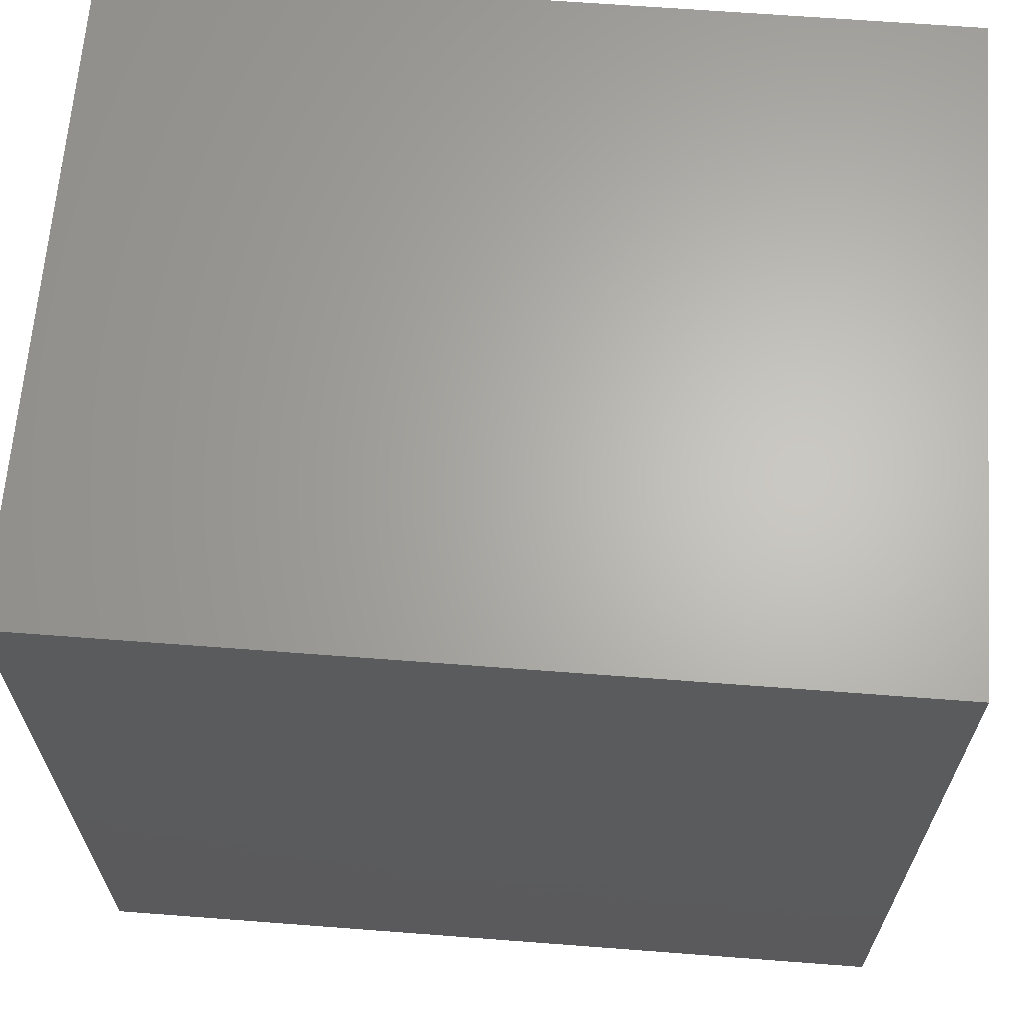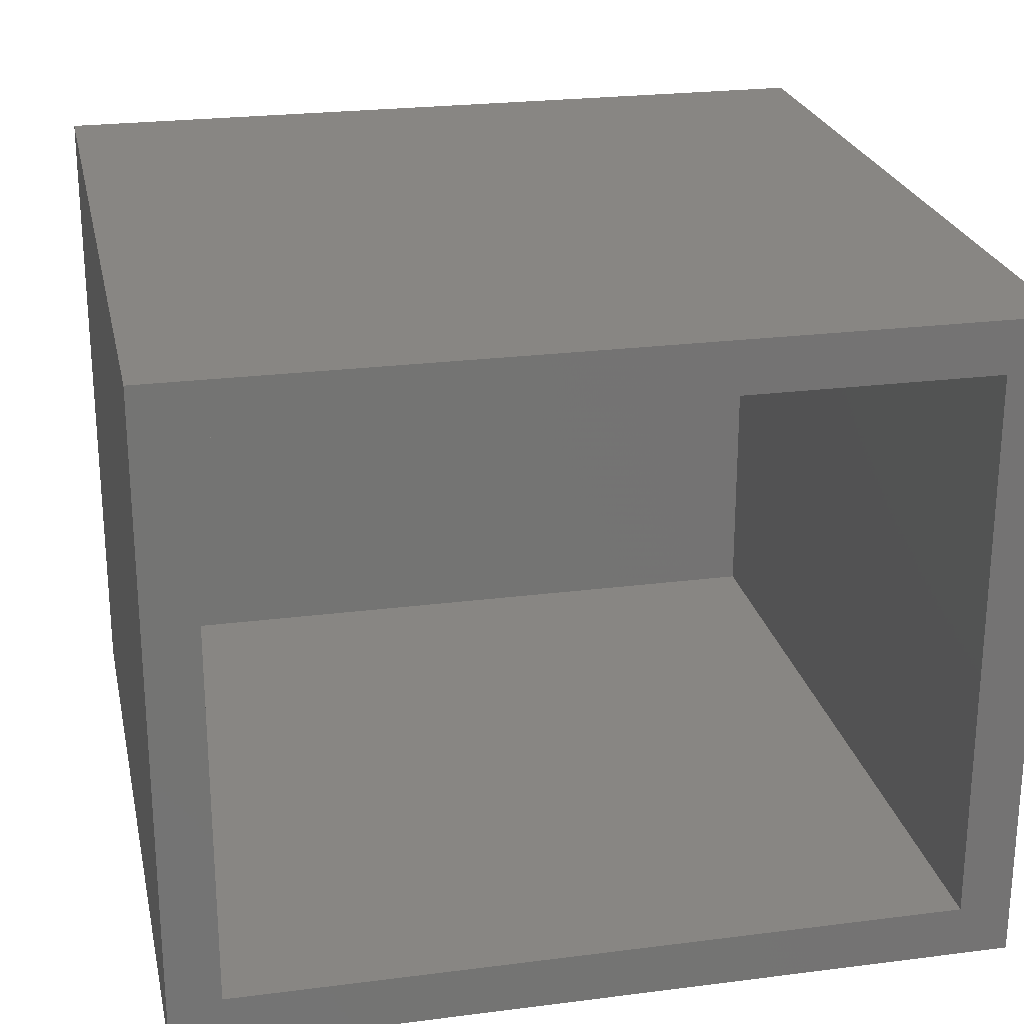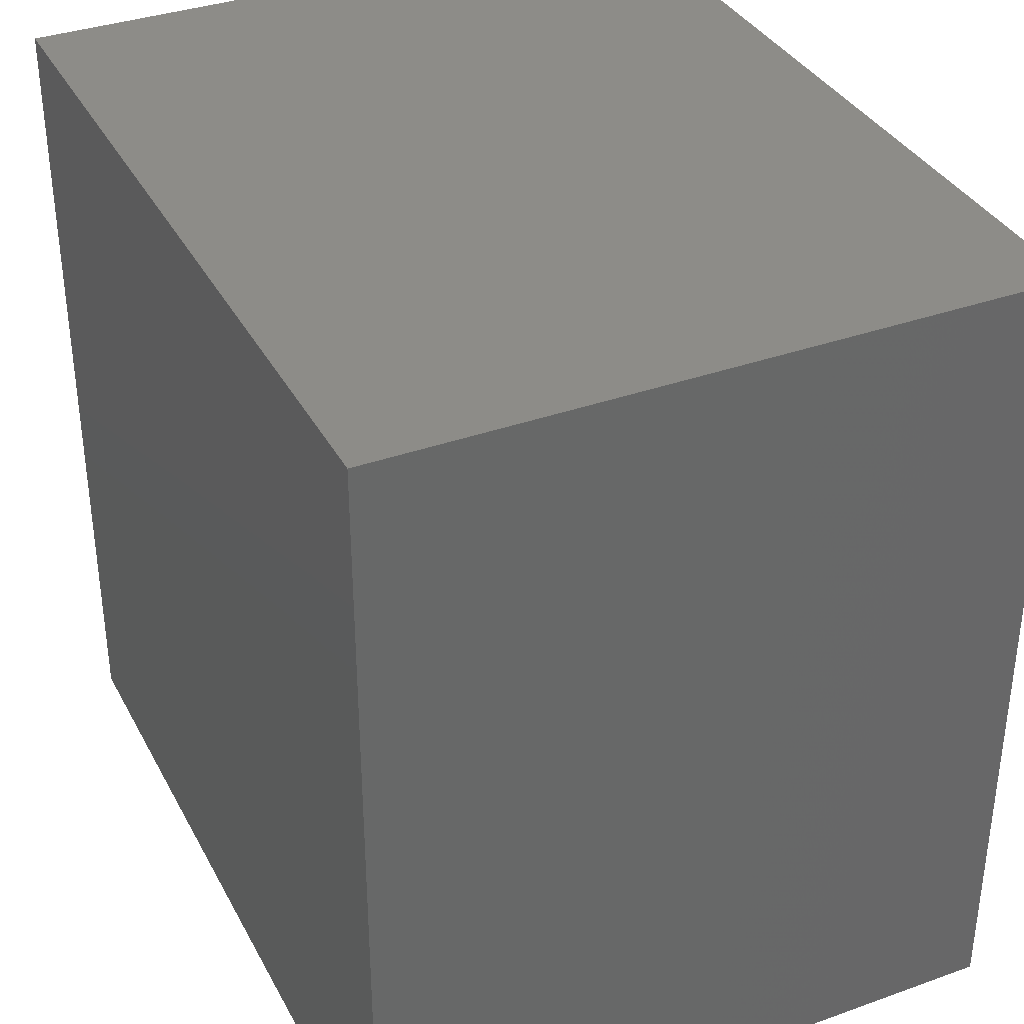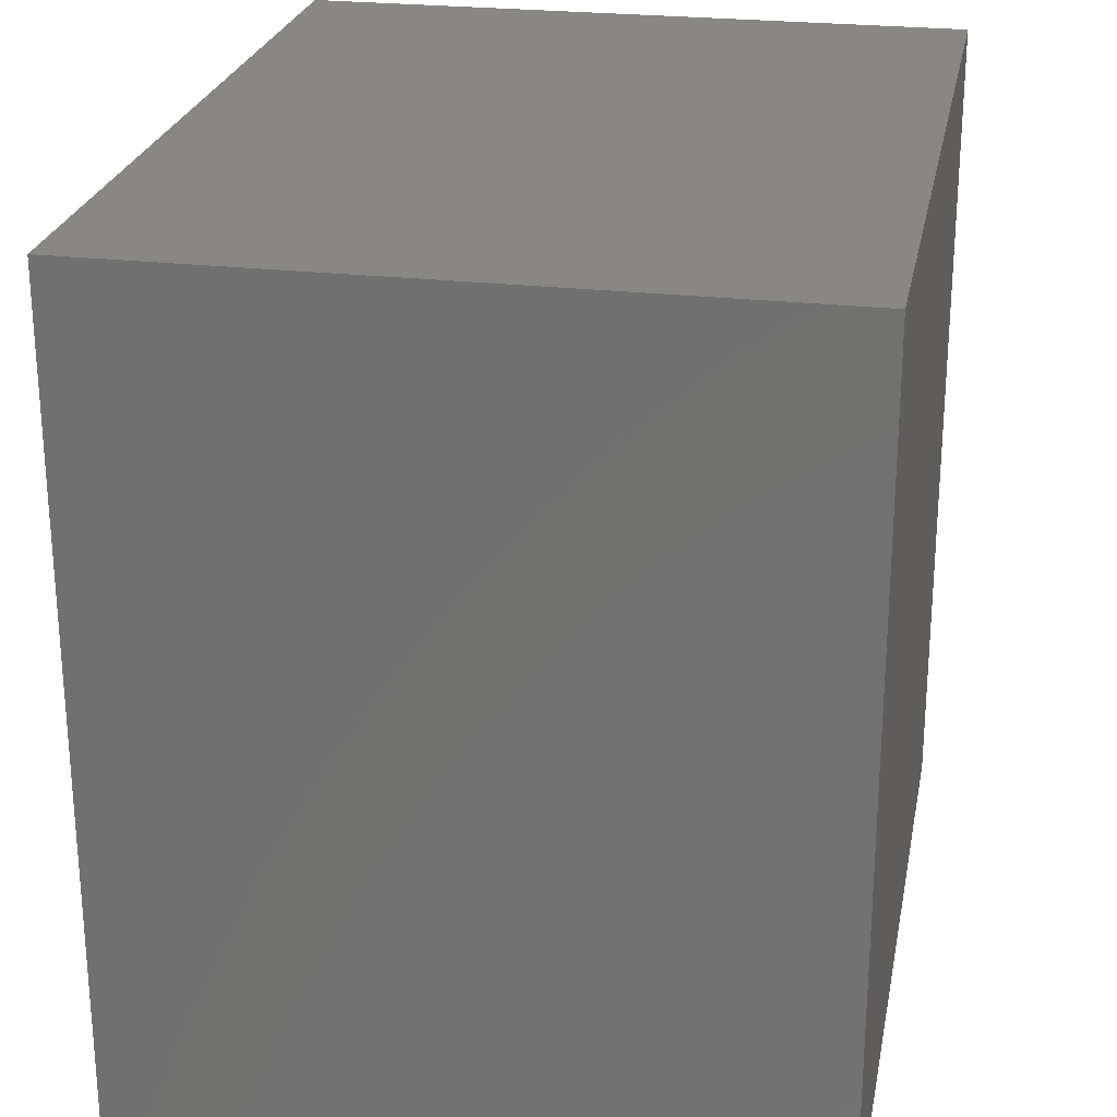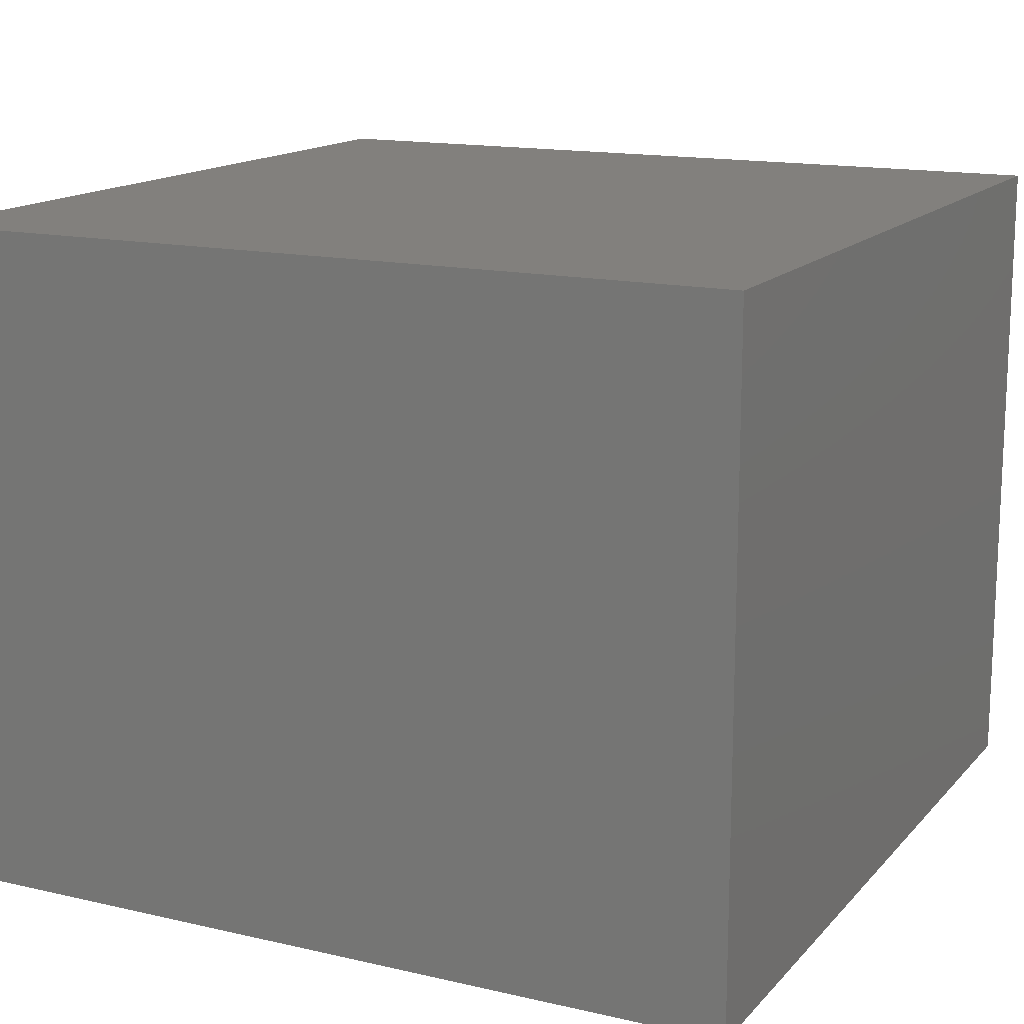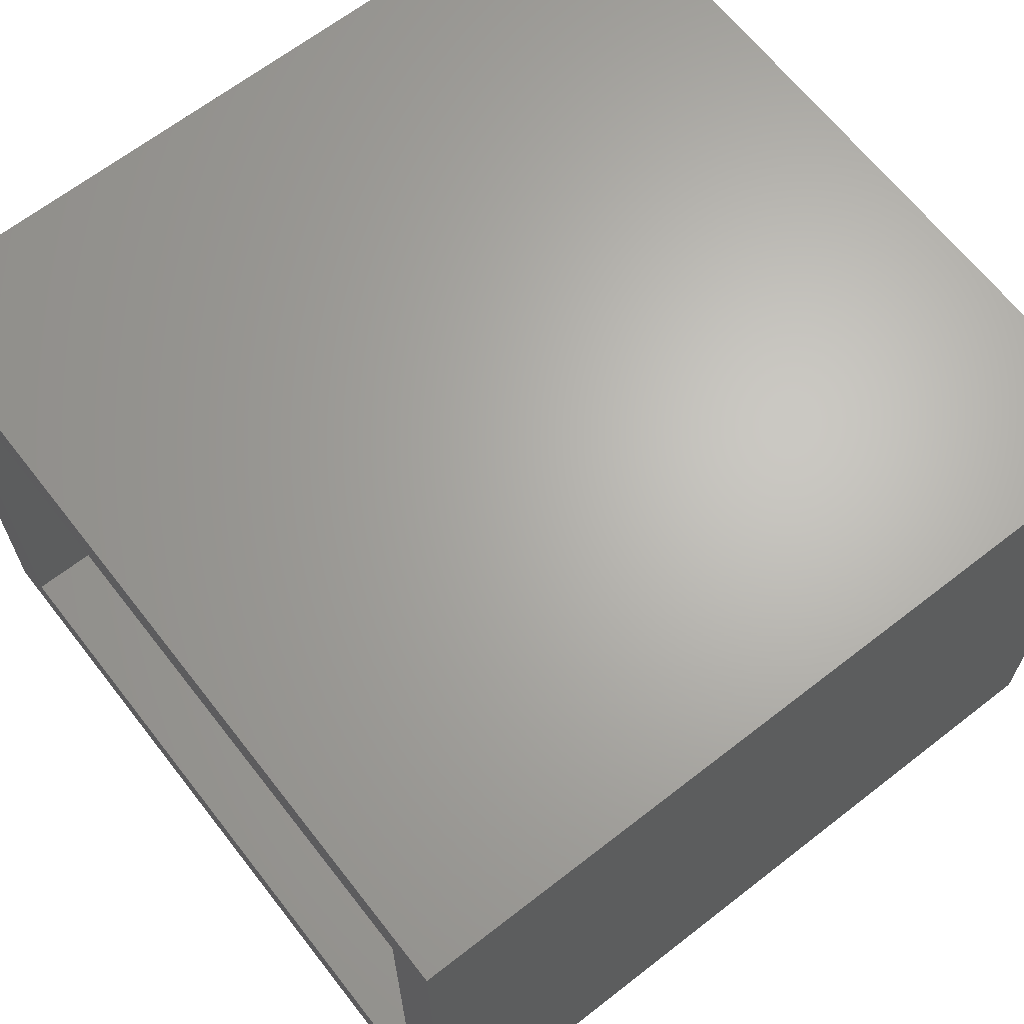
<metadata>
{"format":"stl","ext":"stl","renderer":"f3d","projection":"perspective","resolution":1024,"background":"white","views":[{"elev":65.1,"azim":4.4,"up":"+Z"},{"elev":24.0,"azim":-102.0,"up":"+Y"},{"elev":35.9,"azim":64.9,"up":"+Z"},{"elev":24.8,"azim":100.7,"up":"+Z"},{"elev":14.9,"azim":116.4,"up":"+Y"},{"elev":65.7,"azim":-38.0,"up":"+Y"}]}
</metadata>
<code>
# stl→obj: 20 verts, 36 faces
v -0.4531 -0.6016 0
v -0.4531 -0.5547 0.04688
v -0.4531 0 0
v -0.4531 -0.04688 0.04688
v -0.4531 2.549e-33 0.75
v -0.4531 -0.04688 0.7031
v -0.4531 -0.6016 0.75
v -0.4531 -0.5547 0.7031
v -0.003125 -0.5547 0.04688
v -0.003125 -0.04688 0.04688
v 0.25 -0.5547 0.7031
v 0.25 -0.04688 0.7031
v 0.25 -0.04688 0.04688
v 0.25 -0.5547 0.04688
v 0.2969 -0.6016 0.75
v -0.003125 -0.6016 -2.755e-17
v 0.2969 -0.6016 -4.592e-17
v 0.2969 4.163e-17 -4.592e-17
v -0.003125 2.498e-17 -2.755e-17
v 0.2969 4.163e-17 0.75
f 1 2 3
f 3 2 4
f 3 4 5
f 5 4 6
f 5 6 7
f 7 6 8
f 7 8 1
f 1 8 2
f 2 9 4
f 4 9 10
f 11 8 12
f 12 8 6
f 13 12 10
f 10 12 6
f 10 6 4
f 2 8 9
f 9 8 11
f 9 11 14
f 9 14 10
f 10 14 13
f 14 11 13
f 13 11 12
f 7 1 15
f 15 1 16
f 15 16 17
f 18 19 20
f 20 19 3
f 20 3 5
f 15 20 7
f 7 20 5
f 17 18 15
f 15 18 20
f 16 19 17
f 17 19 18
f 1 3 16
f 16 3 19

</code>
